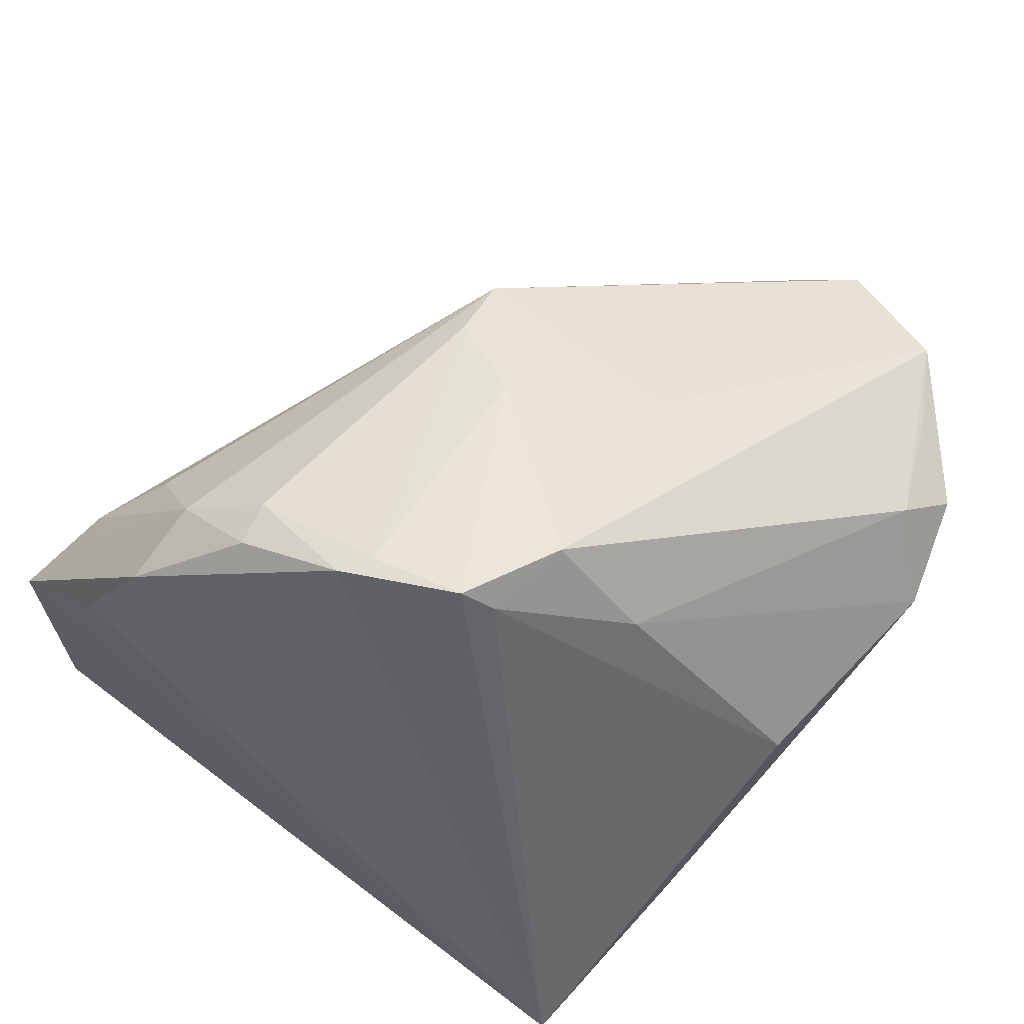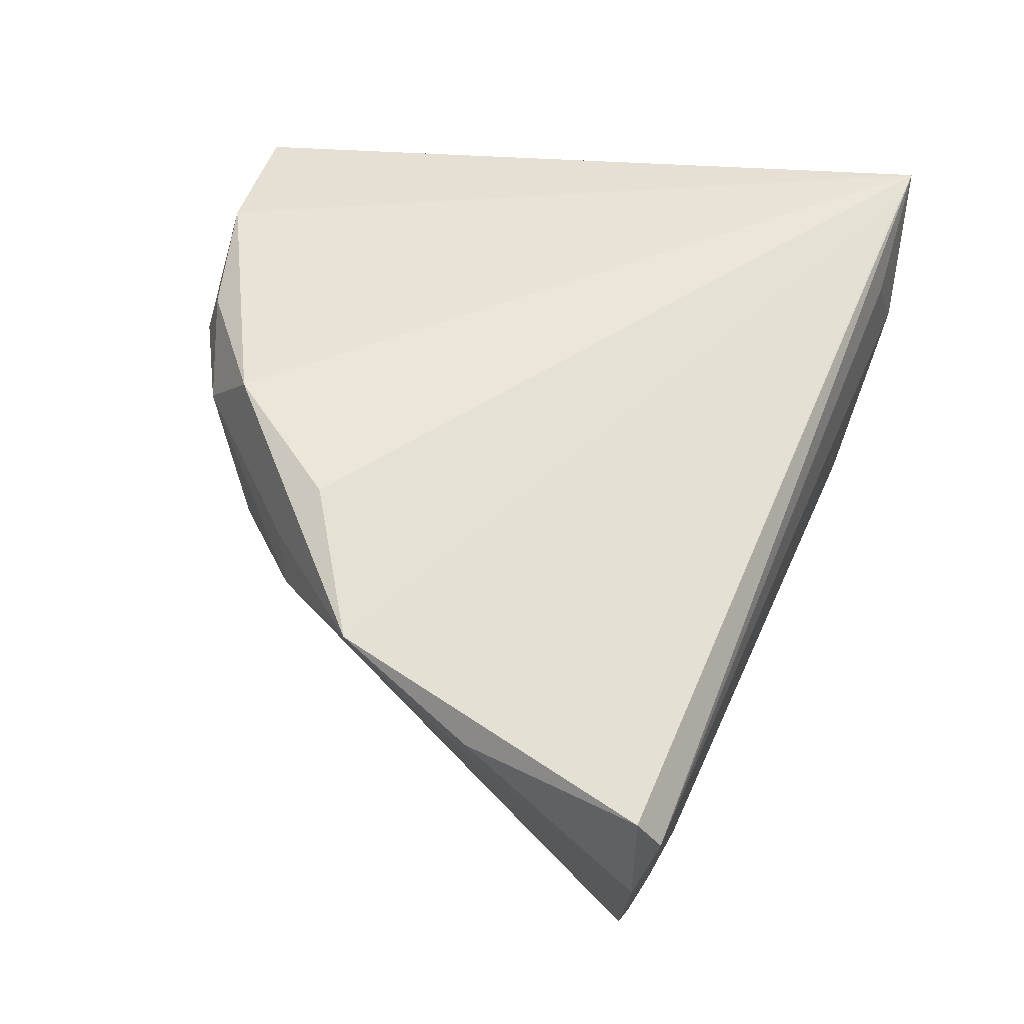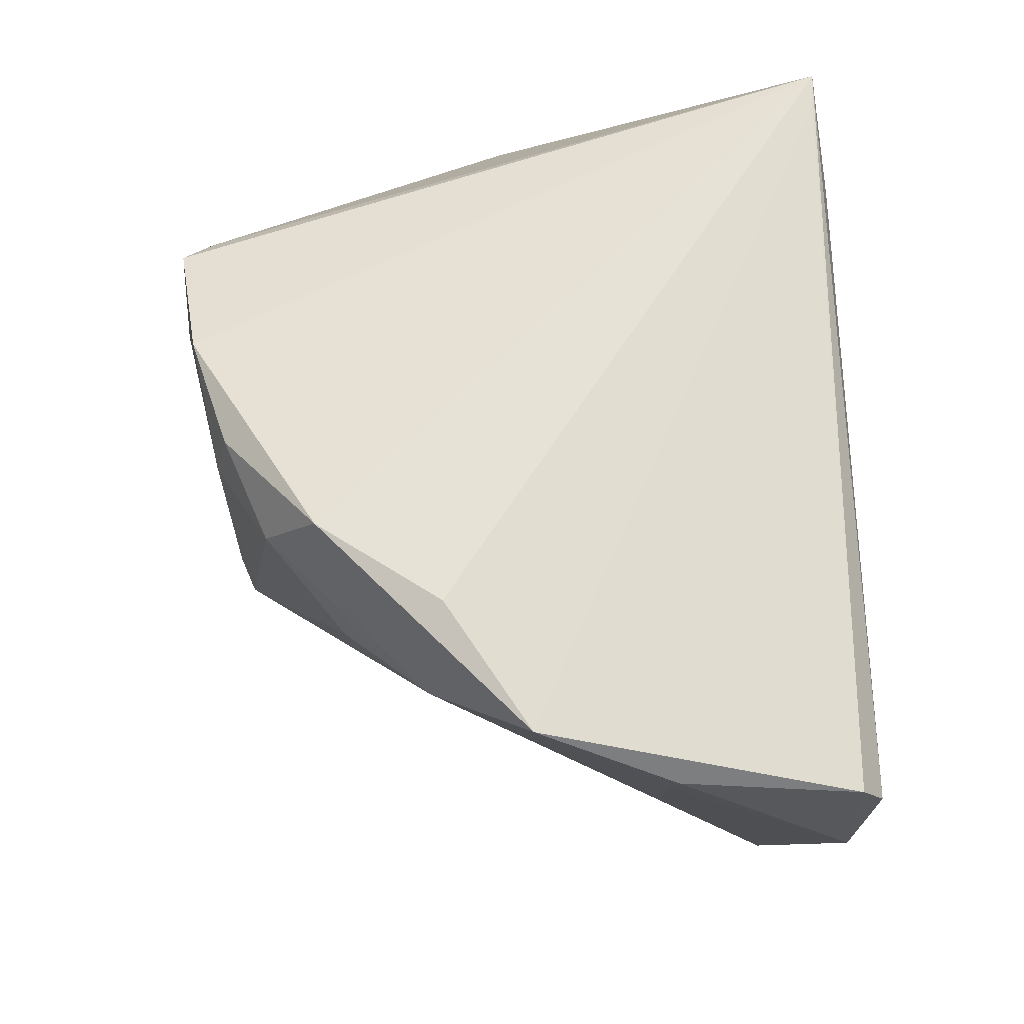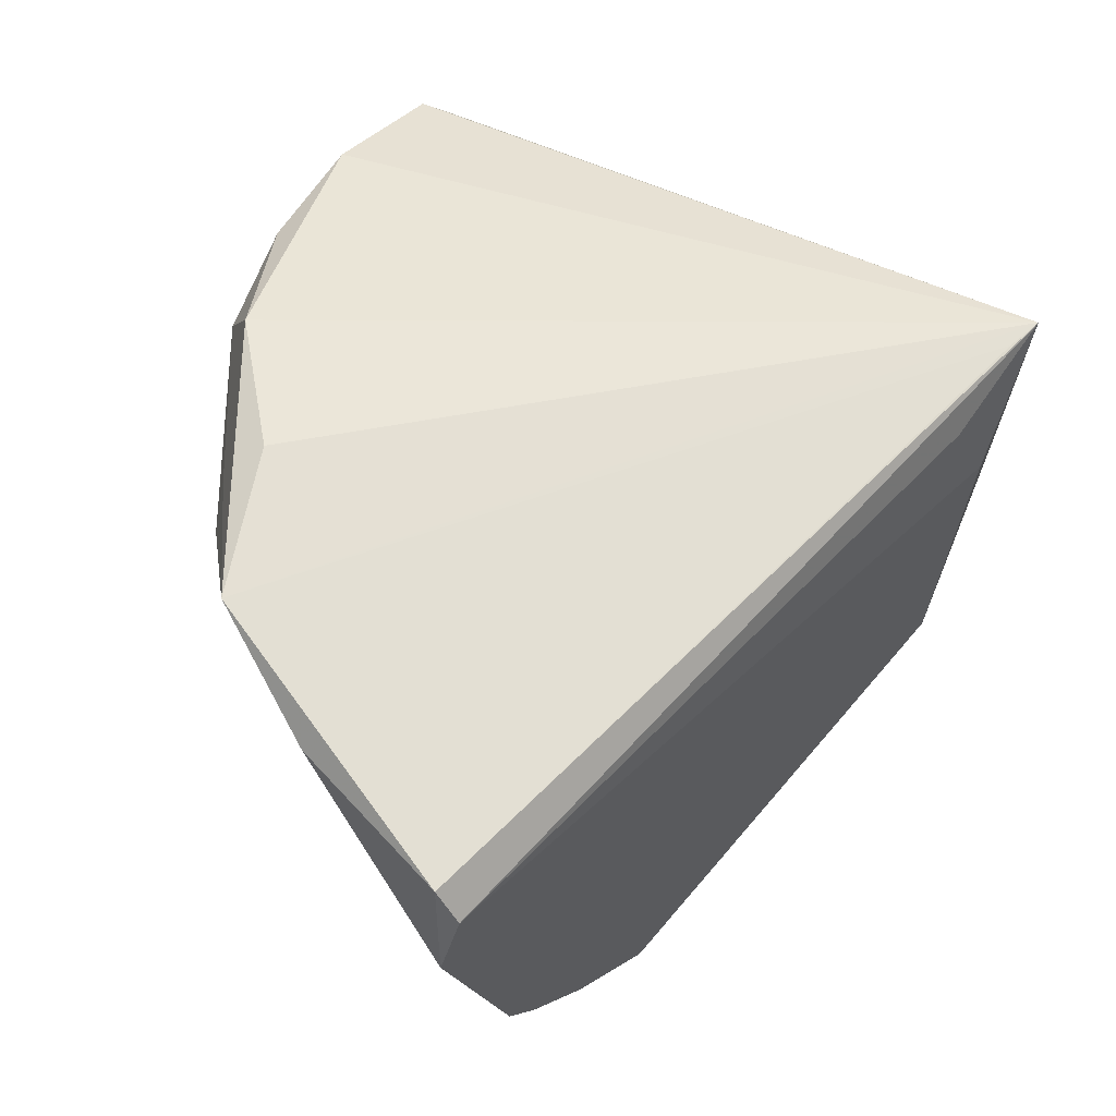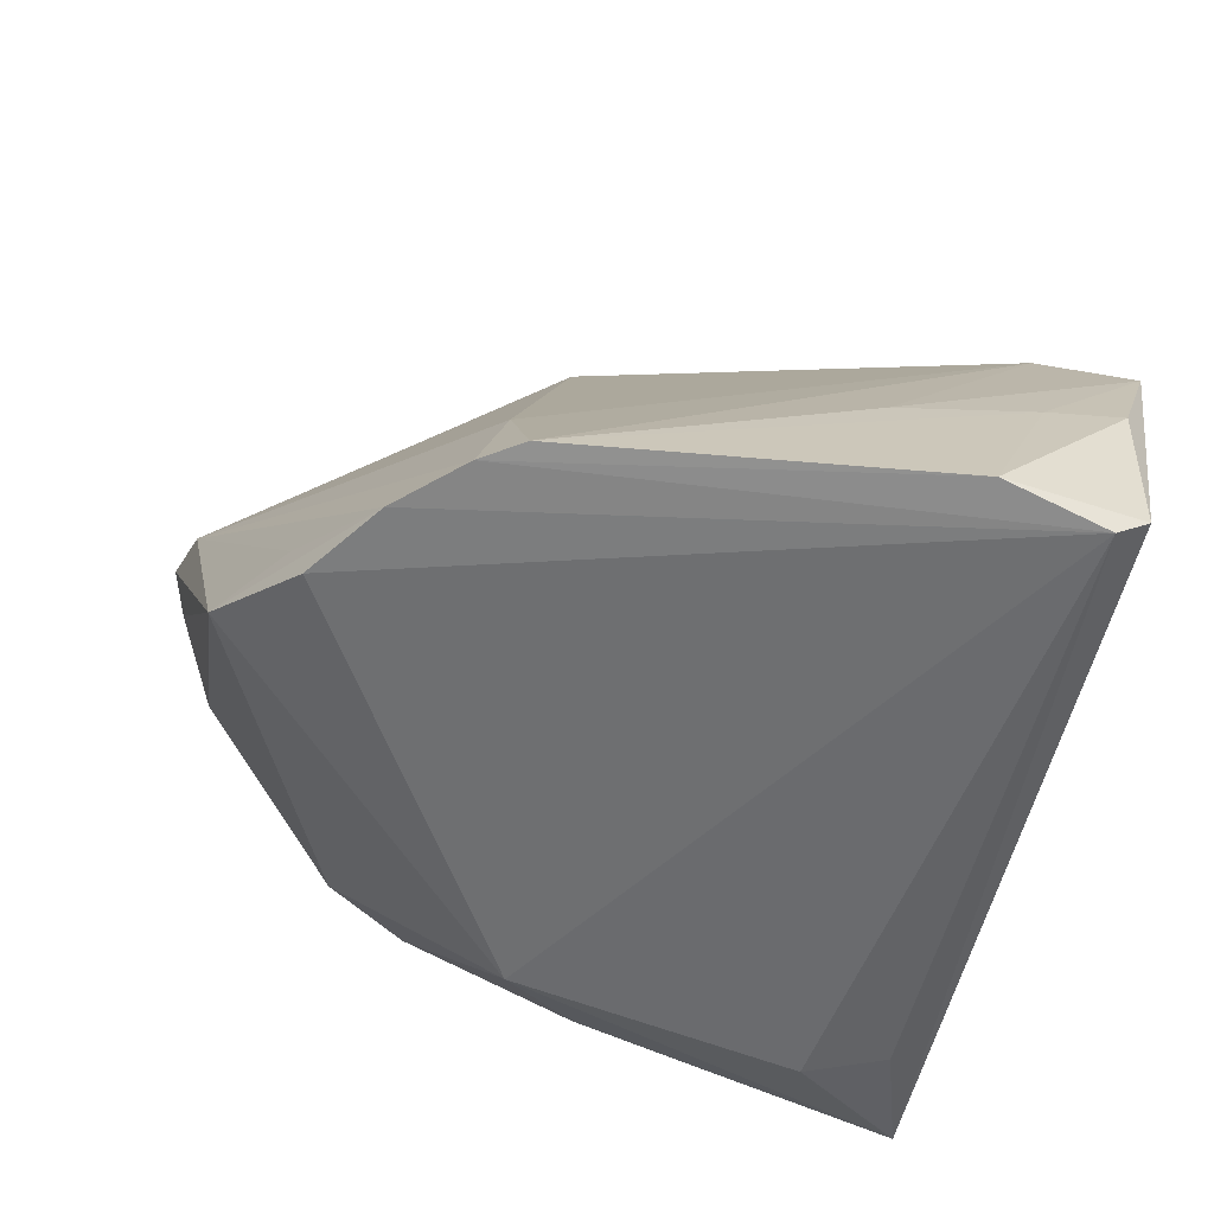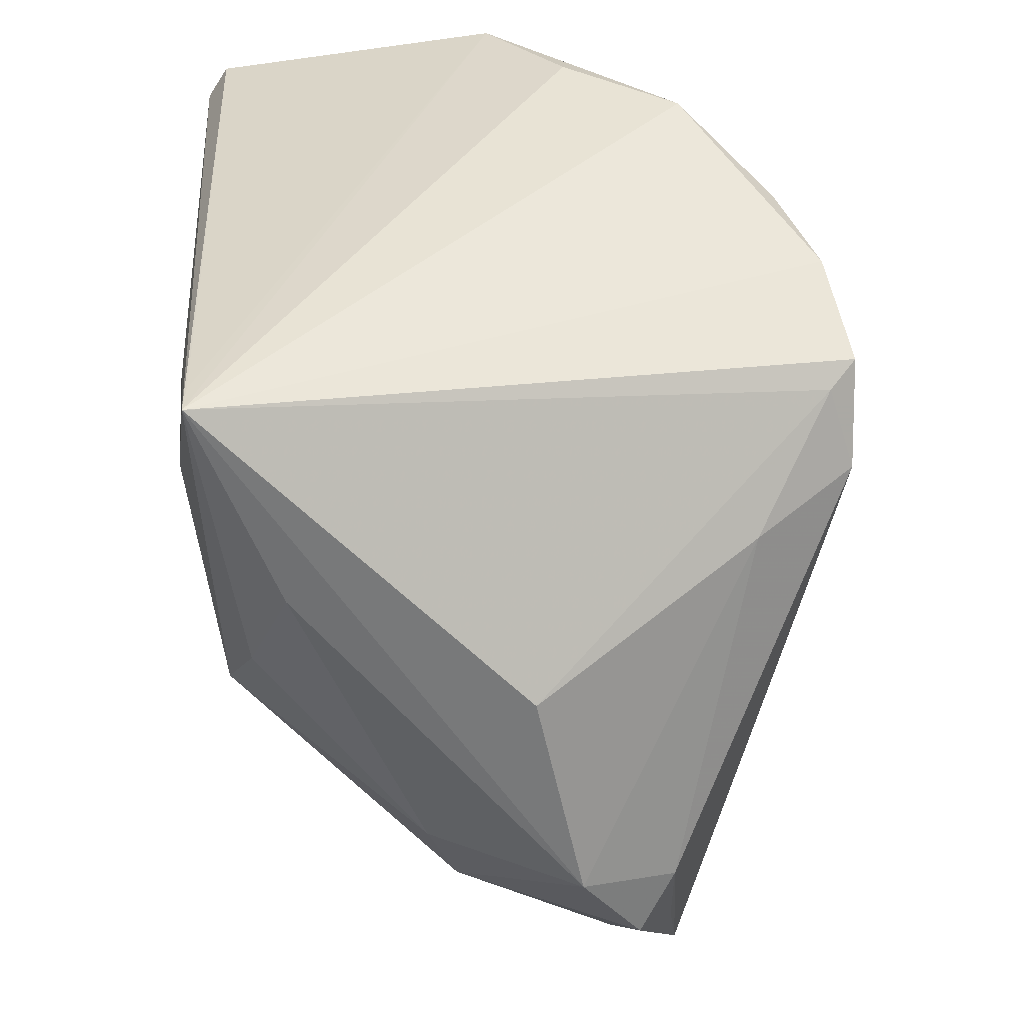
<metadata>
{"format":"obj","ext":"obj","renderer":"f3d","projection":"perspective","resolution":1024,"background":"white","views":[{"elev":53.8,"azim":-147.4,"up":"+Z"},{"elev":56.3,"azim":112.9,"up":"+Y"},{"elev":63.1,"azim":88.5,"up":"+Y"},{"elev":55.4,"azim":135.0,"up":"+Y"},{"elev":-52.3,"azim":70.8,"up":"+Z"},{"elev":41.3,"azim":-92.9,"up":"+Y"}]}
</metadata>
<code>
v -0.01988 -0.002232 -0.02817
v 0.03874 0.02286 -0.01256
v -0.03623 -0.007557 -0.009675
v -0.03431 -0.01539 -0.007016
v -0.02562 0.005683 -0.02533
v -0.03444 -0.02274 0.01382
v 0.02362 -0.01632 -0.01152
v 0.03065 -0.01672 -0.02445
v -0.01259 -0.03546 0.01054
v 0.008592 0.0319 0.02568
v 0.001234 -0.03464 -0.01697
v 0.02125 -0.02519 -0.02437
v -0.02363 0.03585 -0.02872
v 0.04144 0.02812 -0.02854
v 0.0353 0.01111 -0.01282
v 0.03147 0.02791 0.007891
v 0.03757 0.03385 -0.0008115
v -0.01305 0.02858 0.03055
v 0.019 0.03617 0.01733
v 0.004962 0.0007648 0.02738
v 0.0276 -0.02011 -0.02441
v -0.03064 -0.03096 0.01494
v 0.02879 0.03069 0.009656
v -0.01653 0.03151 -0.02993
v 0.0416 0.01568 -0.02865
v -0.03775 -0.01271 0.01345
v -0.0416 -0.009594 0.004489
v 0.01716 0.02973 0.02206
v 0.009804 -0.02999 -0.01749
v -0.0237 -0.03431 0.01294
v 0.04064 0.02917 -0.01298
v -0.01783 0.01981 0.03033
v 0.02648 0.03617 0.006487
v -0.01541 0.02698 0.02808
v -0.01518 -0.002894 0.02519
v -0.004074 0.02903 0.02957
v -0.0199 0.02451 -0.03055
v -0.02456 0.0175 0.02098
v 0.04098 0.02513 -0.03055
v -0.01996 -0.03617 0.01441
v -0.001824 0.03153 0.02889
v -0.02685 0.03617 -0.02893
v -0.03725 0.009962 0.0002663
v 0.009039 0.02797 0.02674
v 0.01322 -0.02932 -0.02443
v -0.003057 0.005909 0.02898
v -0.02994 -0.02973 0.008488
v 0.02433 0.02485 0.01534
v -0.04014 -0.01807 0.01014
v -0.03132 0.01796 -0.02129
v 0.005504 -0.005461 0.02668
f 17 42 33
f 14 39 42
f 37 1 42
f 37 39 1
f 42 27 43
f 21 8 7
f 7 9 21
f 51 9 7
f 7 16 51
f 8 16 7
f 21 39 25
f 25 8 21
f 39 14 25
f 22 51 35
f 35 32 22
f 18 32 46
f 46 35 51
f 32 35 46
f 22 32 26
f 13 42 17
f 17 14 13
f 13 14 42
f 42 39 24
f 24 37 42
f 39 37 24
f 34 18 42
f 42 43 34
f 34 32 18
f 49 26 27
f 42 1 5
f 1 3 5
f 50 27 42
f 50 3 27
f 42 5 50
f 50 5 3
f 19 33 42
f 17 33 19
f 21 9 12
f 12 39 21
f 4 3 1
f 1 11 4
f 27 3 4
f 4 49 27
f 40 11 9
f 40 51 22
f 40 9 51
f 17 16 15
f 15 16 8
f 23 16 17
f 28 16 23
f 17 19 23
f 23 19 28
f 48 28 51
f 51 16 48
f 48 16 28
f 31 14 17
f 31 25 14
f 51 28 44
f 32 34 38
f 38 34 43
f 38 43 27
f 27 26 38
f 38 26 32
f 22 26 6
f 6 49 22
f 26 49 6
f 9 11 29
f 29 12 9
f 11 12 29
f 45 11 1
f 45 12 11
f 1 39 45
f 39 12 45
f 47 4 11
f 22 49 47
f 49 4 47
f 8 25 2
f 2 15 8
f 25 31 2
f 17 15 2
f 2 31 17
f 20 46 51
f 51 44 20
f 18 46 36
f 46 20 36
f 36 20 44
f 28 19 10
f 10 44 28
f 11 40 30
f 30 47 11
f 30 40 22
f 22 47 30
f 18 36 41
f 41 36 44
f 44 10 41
f 41 10 19
f 42 18 41
f 41 19 42

</code>
